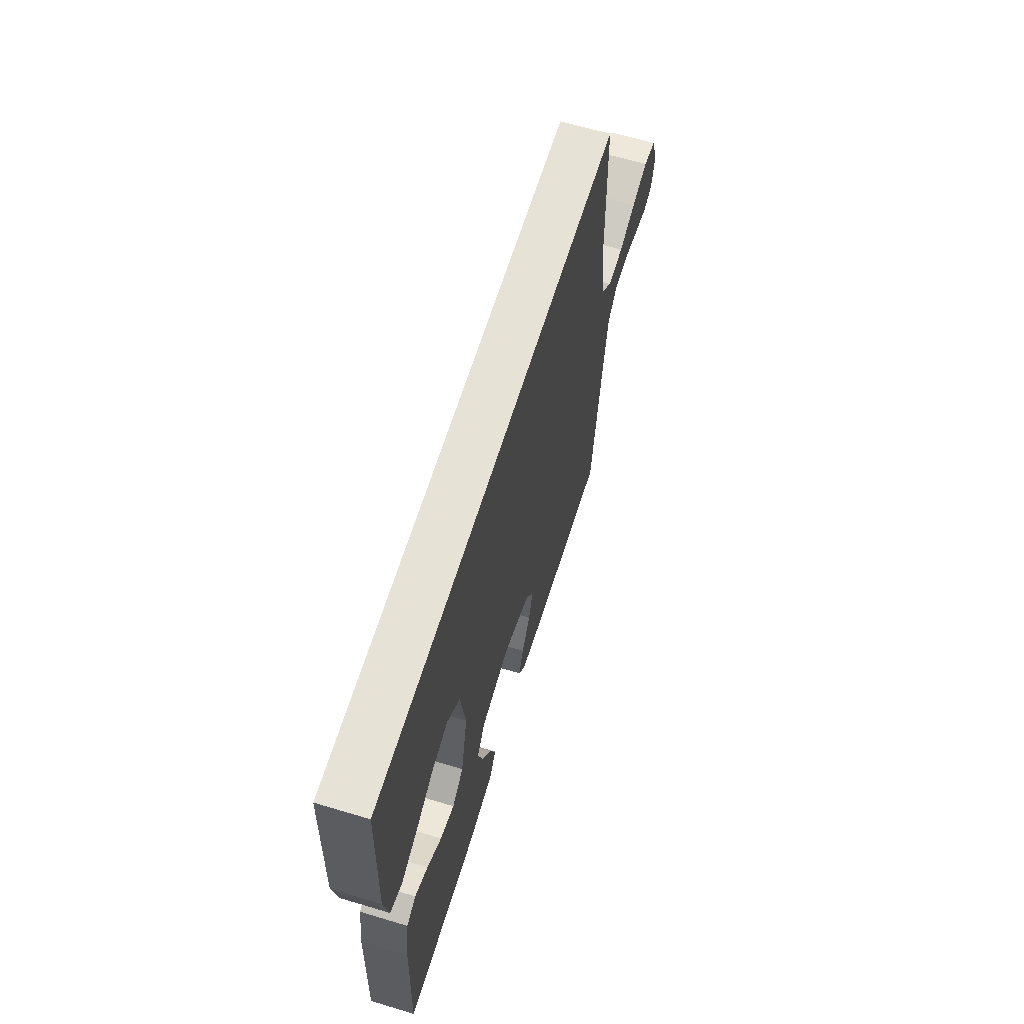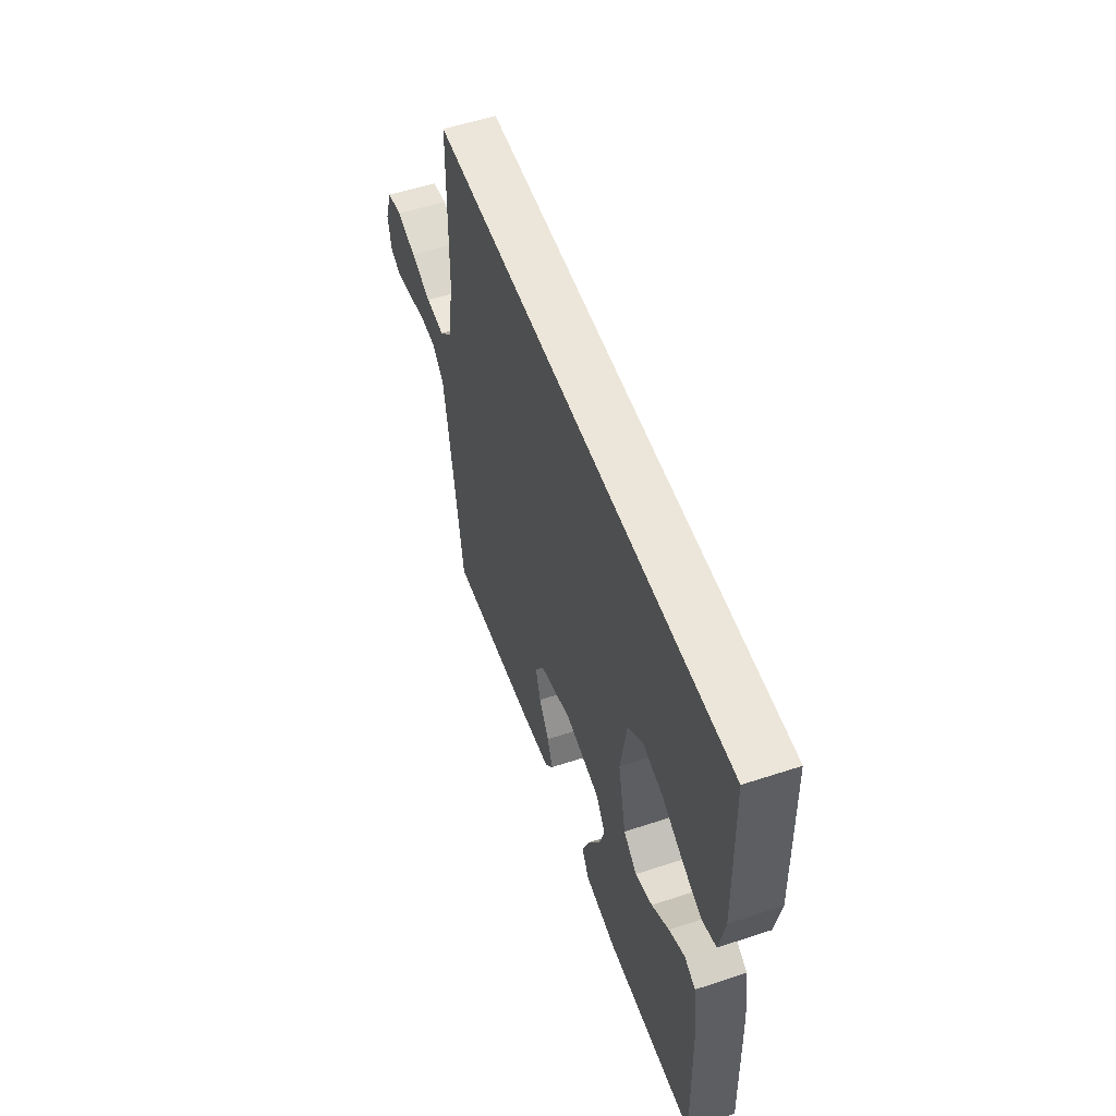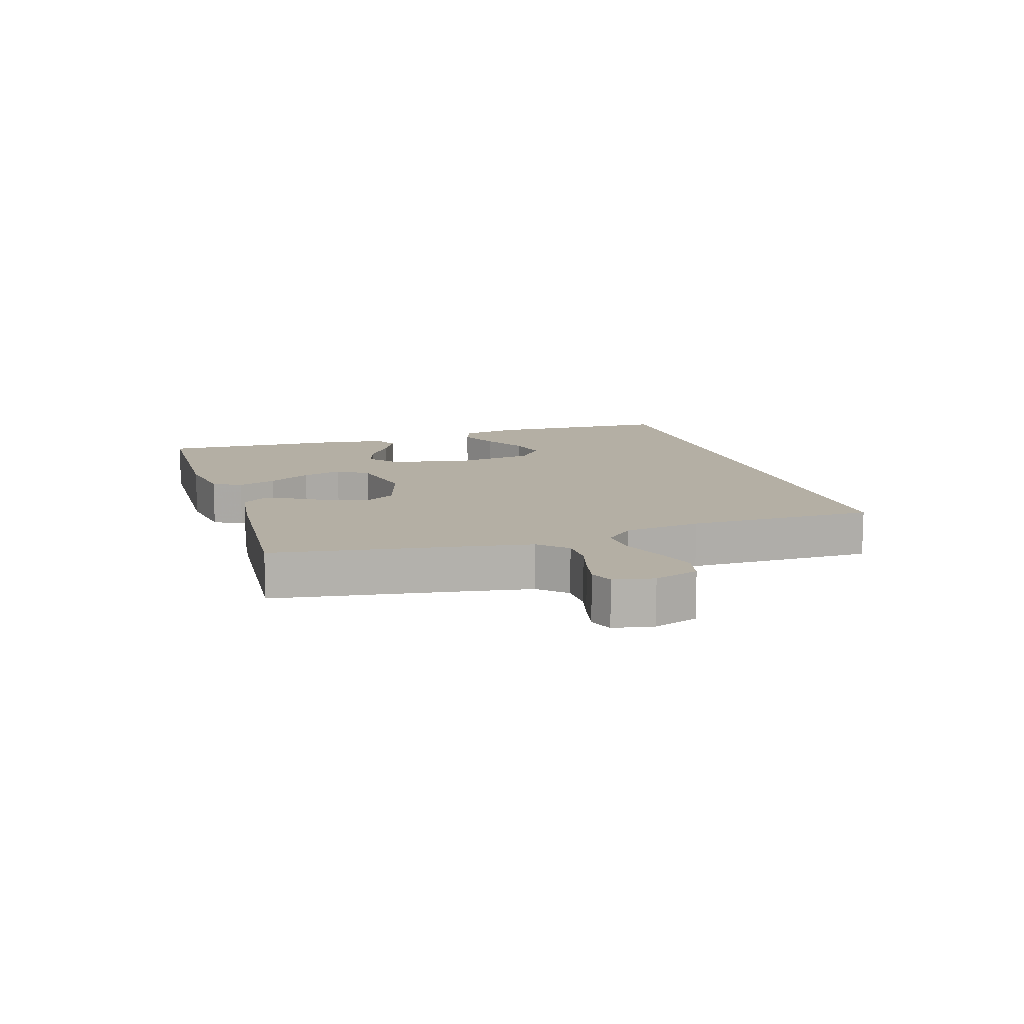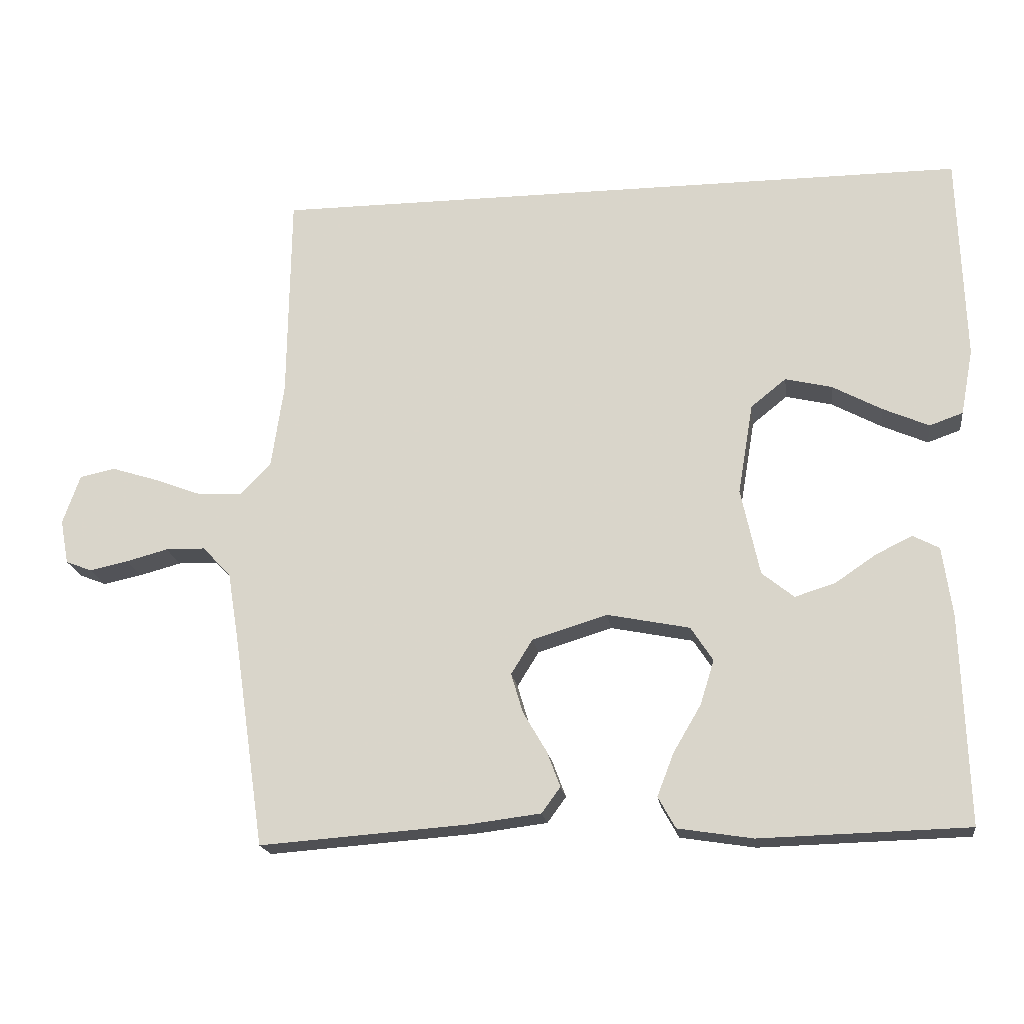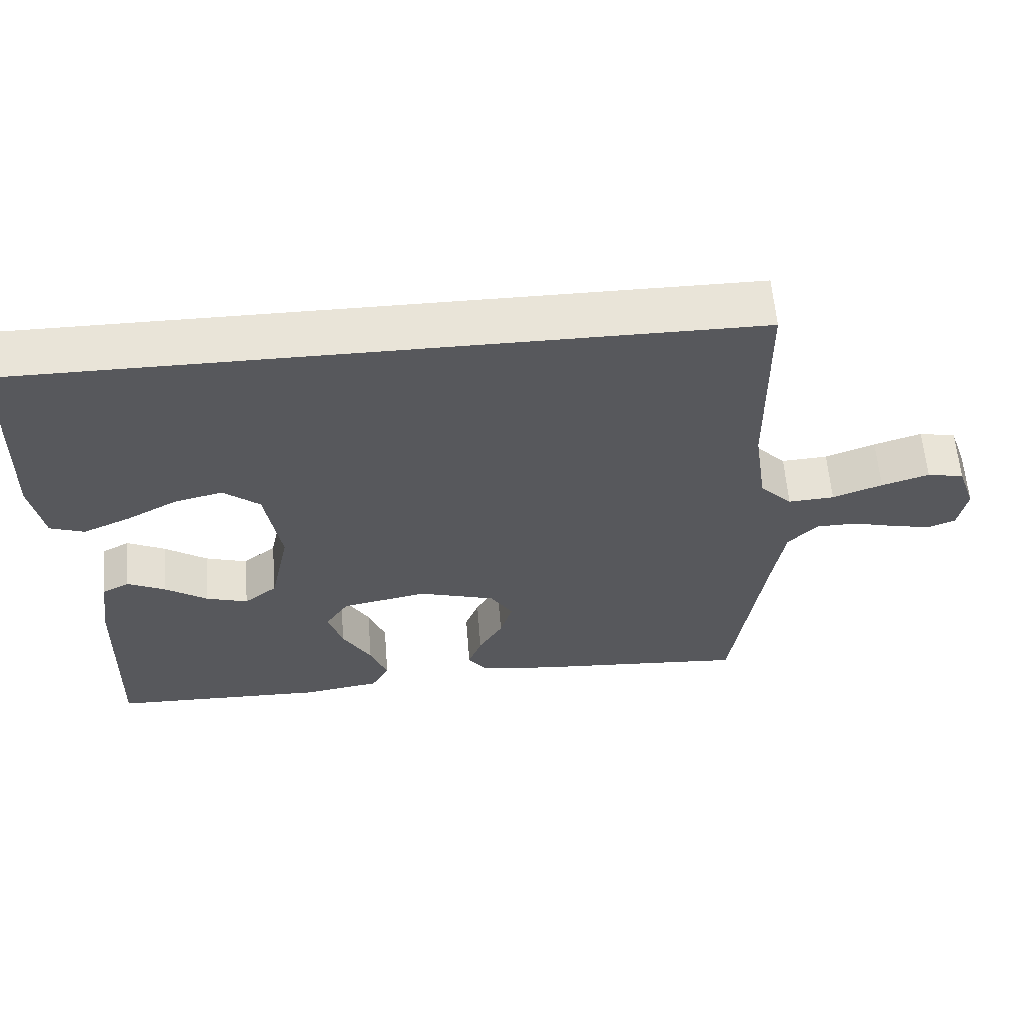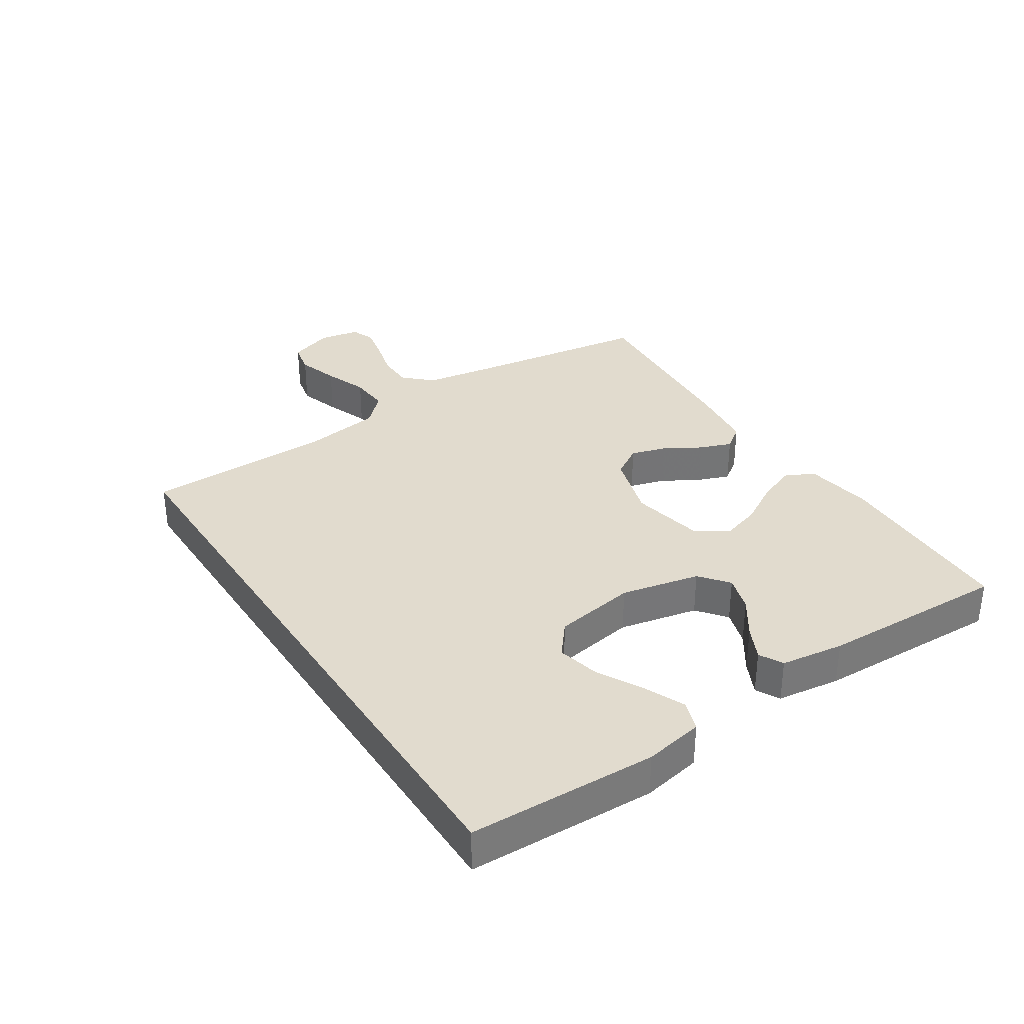
<metadata>
{"format":"obj","ext":"obj","renderer":"f3d","projection":"perspective","resolution":1024,"background":"white","views":[{"elev":62.9,"azim":106.9,"up":"+Z"},{"elev":54.6,"azim":70.7,"up":"+Z"},{"elev":11.3,"azim":-107.0,"up":"+Y"},{"elev":-19.0,"azim":7.8,"up":"+Z"},{"elev":60.6,"azim":175.4,"up":"+Z"},{"elev":33.9,"azim":57.0,"up":"+Y"}]}
</metadata>
<code>
v -0.483 0.07 0.5
v 0.531 0.07 0.5
v 0.54 0.07 0.2
v 0.522 0.07 0.105
v 0.474 0.07 0.088
v 0.408 0.07 0.117
v 0.336 0.07 0.156
v 0.269 0.07 0.172
v 0.218 0.07 0.131
v 0.196 0.07 0
v 0.223 0.07 -0.126
v 0.269 0.07 -0.163
v 0.327 0.07 -0.145
v 0.386 0.07 -0.105
v 0.439 0.07 -0.079
v 0.477 0.07 -0.099
v 0.491 0.07 -0.2
v 0.5 0.07 -0.5
v 0.2 0.07 -0.508
v 0.092 0.07 -0.491
v 0.067 0.07 -0.446
v 0.091 0.07 -0.384
v 0.131 0.07 -0.316
v 0.151 0.07 -0.252
v 0.119 0.07 -0.203
v 0 0.07 -0.179
v -0.108 0.07 -0.212
v -0.139 0.07 -0.262
v -0.122 0.07 -0.319
v -0.088 0.07 -0.377
v -0.069 0.07 -0.428
v -0.096 0.07 -0.465
v -0.2 0.07 -0.478
v -0.5 0.07 -0.5
v -0.544 0.07 -0.2
v -0.561 0.07 -0.095
v -0.602 0.07 -0.052
v -0.659 0.07 -0.051
v -0.719 0.07 -0.067
v -0.775 0.07 -0.079
v -0.813 0.07 -0.064
v -0.825 0.07 0
v -0.8 0.07 0.071
v -0.749 0.07 0.082
v -0.683 0.07 0.061
v -0.614 0.07 0.035
v -0.55 0.07 0.031
v -0.505 0.07 0.077
v -0.487 0.07 0.2
v -0.483 0 0.5
v 0.531 0 0.5
v 0.54 0 0.2
v 0.522 0 0.105
v 0.474 0 0.088
v 0.408 0 0.117
v 0.336 0 0.156
v 0.269 0 0.172
v 0.218 0 0.131
v 0.196 0 0
v 0.223 0 -0.126
v 0.269 0 -0.163
v 0.327 0 -0.145
v 0.386 0 -0.105
v 0.439 0 -0.079
v 0.477 0 -0.099
v 0.491 0 -0.2
v 0.5 0 -0.5
v 0.2 0 -0.508
v 0.092 0 -0.491
v 0.067 0 -0.446
v 0.091 0 -0.384
v 0.131 0 -0.316
v 0.151 0 -0.252
v 0.119 0 -0.203
v 0 0 -0.179
v -0.108 0 -0.212
v -0.139 0 -0.262
v -0.122 0 -0.319
v -0.088 0 -0.377
v -0.069 0 -0.428
v -0.096 0 -0.465
v -0.2 0 -0.478
v -0.5 0 -0.5
v -0.544 0 -0.2
v -0.561 0 -0.095
v -0.602 0 -0.052
v -0.659 0 -0.051
v -0.719 0 -0.067
v -0.775 0 -0.079
v -0.813 0 -0.064
v -0.825 0 0
v -0.8 0 0.071
v -0.749 0 0.082
v -0.683 0 0.061
v -0.614 0 0.035
v -0.55 0 0.031
v -0.505 0 0.077
v -0.487 0 0.2
f 43 44 45 46
f 41 42 43 46
f 41 46 47
f 38 39 40 41
f 38 41 47
f 37 38 47
f 36 37 47 48
f 32 33 34 35
f 32 35 36 48
f 29 30 31 32
f 28 29 32 48
f 20 21 22 23
f 20 23 24
f 19 20 24
f 18 19 24
f 17 18 24 25
f 13 14 15 16
f 12 13 16 17
f 4 5 6 7
f 2 3 4 7
f 2 7 8
f 49 1 2 8
f 27 28 48 49
f 26 27 49
f 12 17 25 26
f 11 12 26 49
f 10 11 49
f 9 10 49
f 8 9 49
f 95 94 93 92
f 95 92 91 90
f 96 95 90
f 90 89 88 87
f 96 90 87
f 96 87 86
f 97 96 86 85
f 84 83 82 81
f 97 85 84 81
f 81 80 79 78
f 97 81 78 77
f 72 71 70 69
f 73 72 69
f 73 69 68
f 73 68 67
f 74 73 67 66
f 65 64 63 62
f 66 65 62 61
f 56 55 54 53
f 56 53 52 51
f 57 56 51
f 57 51 50 98
f 98 97 77 76
f 98 76 75
f 75 74 66 61
f 98 75 61 60
f 98 60 59
f 98 59 58
f 98 58 57
f 1 50 51 2
f 2 51 52 3
f 3 52 53 4
f 4 53 54 5
f 5 54 55 6
f 6 55 56 7
f 7 56 57 8
f 8 57 58 9
f 9 58 59 10
f 10 59 60 11
f 11 60 61 12
f 12 61 62 13
f 13 62 63 14
f 14 63 64 15
f 15 64 65 16
f 16 65 66 17
f 17 66 67 18
f 18 67 68 19
f 19 68 69 20
f 20 69 70 21
f 21 70 71 22
f 22 71 72 23
f 23 72 73 24
f 24 73 74 25
f 25 74 75 26
f 26 75 76 27
f 27 76 77 28
f 28 77 78 29
f 29 78 79 30
f 30 79 80 31
f 31 80 81 32
f 32 81 82 33
f 33 82 83 34
f 34 83 84 35
f 35 84 85 36
f 36 85 86 37
f 37 86 87 38
f 38 87 88 39
f 39 88 89 40
f 40 89 90 41
f 41 90 91 42
f 42 91 92 43
f 43 92 93 44
f 44 93 94 45
f 45 94 95 46
f 46 95 96 47
f 47 96 97 48
f 48 97 98 49
f 49 98 50 1

</code>
